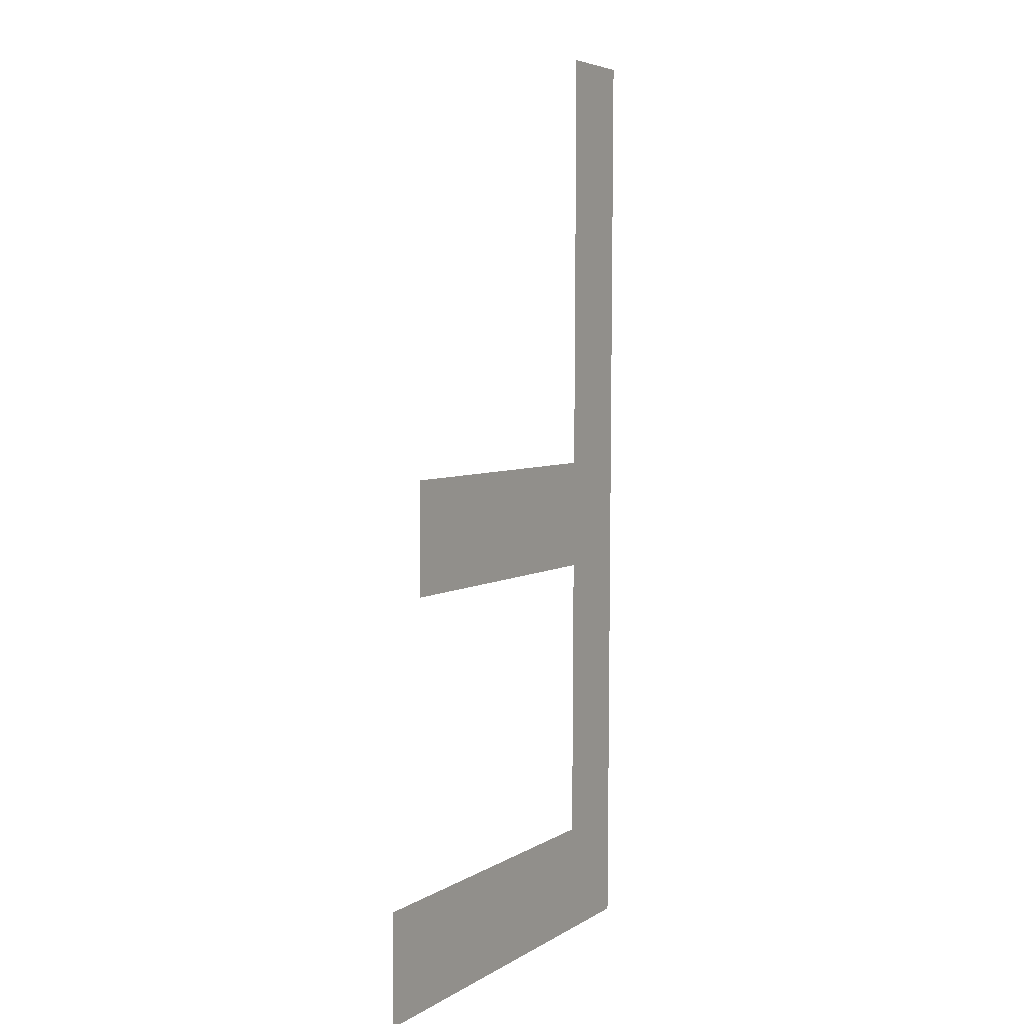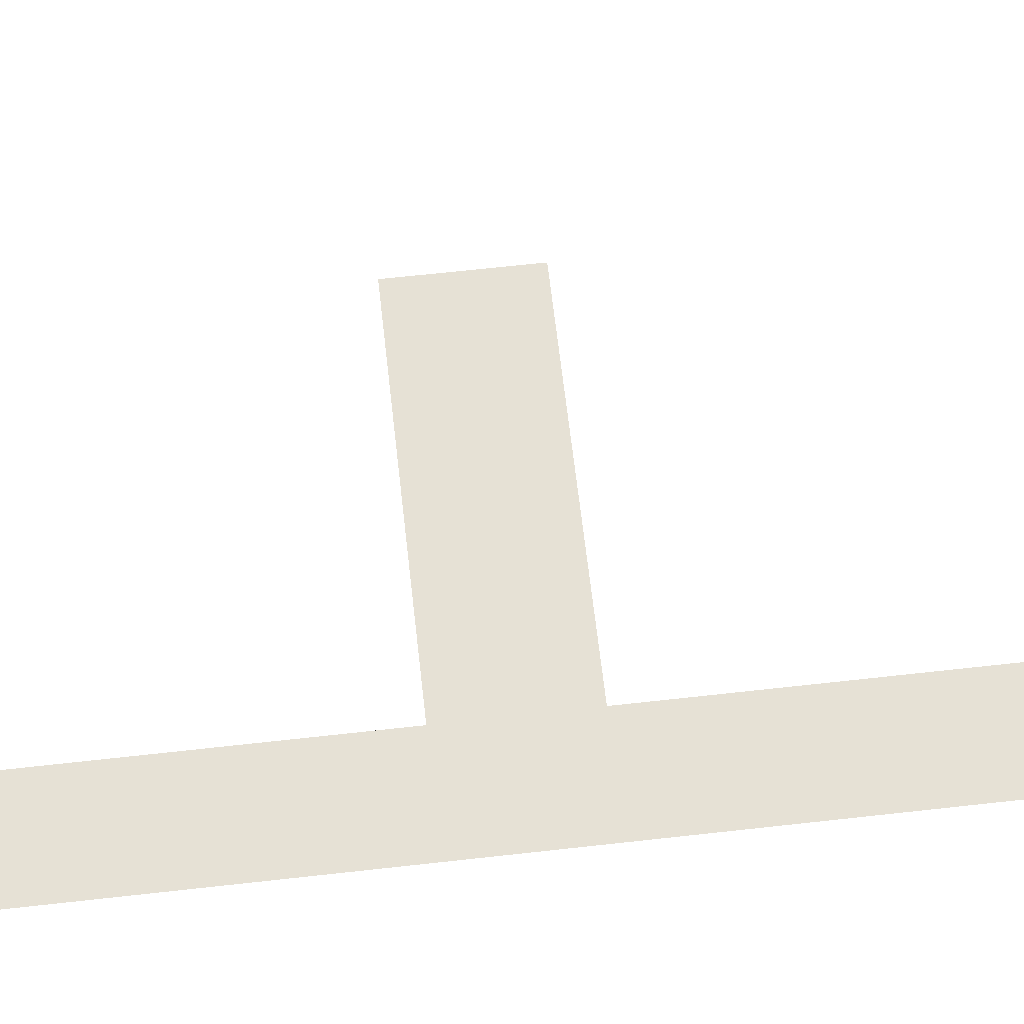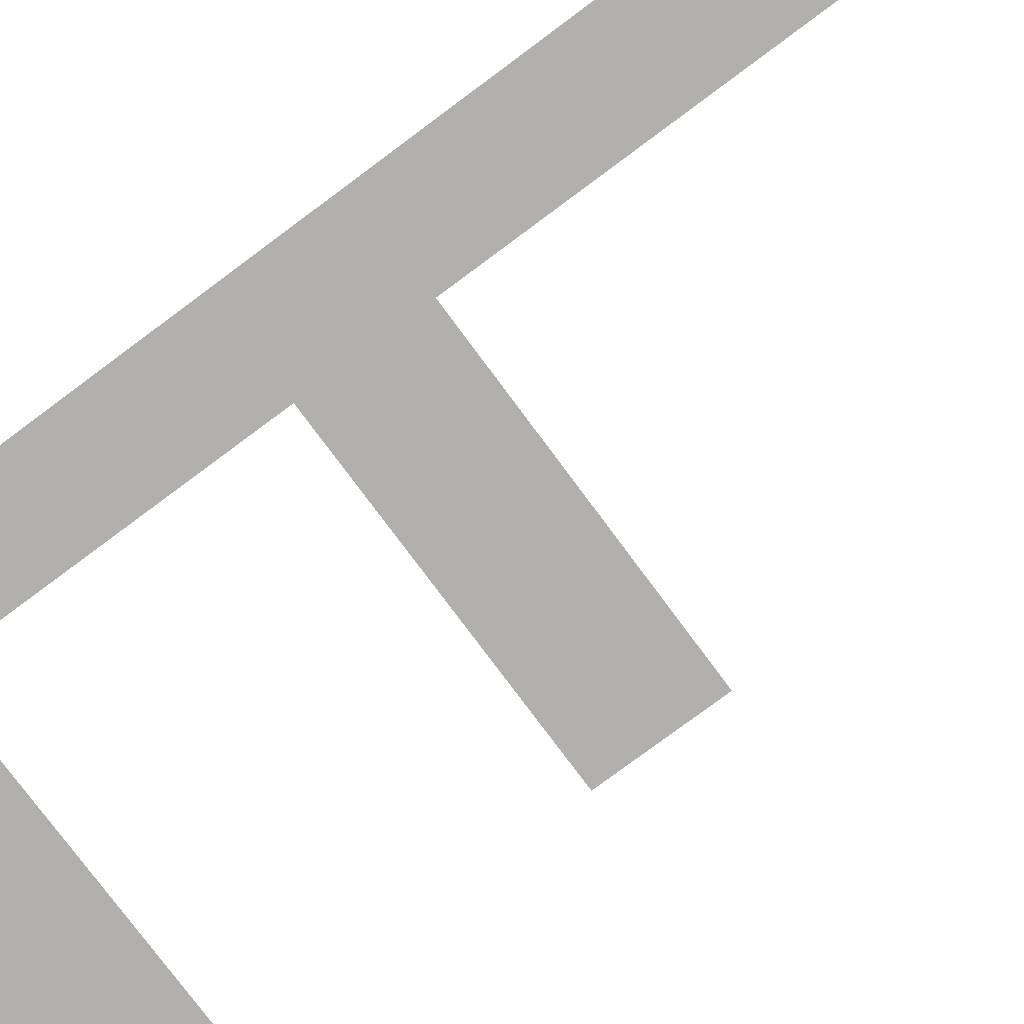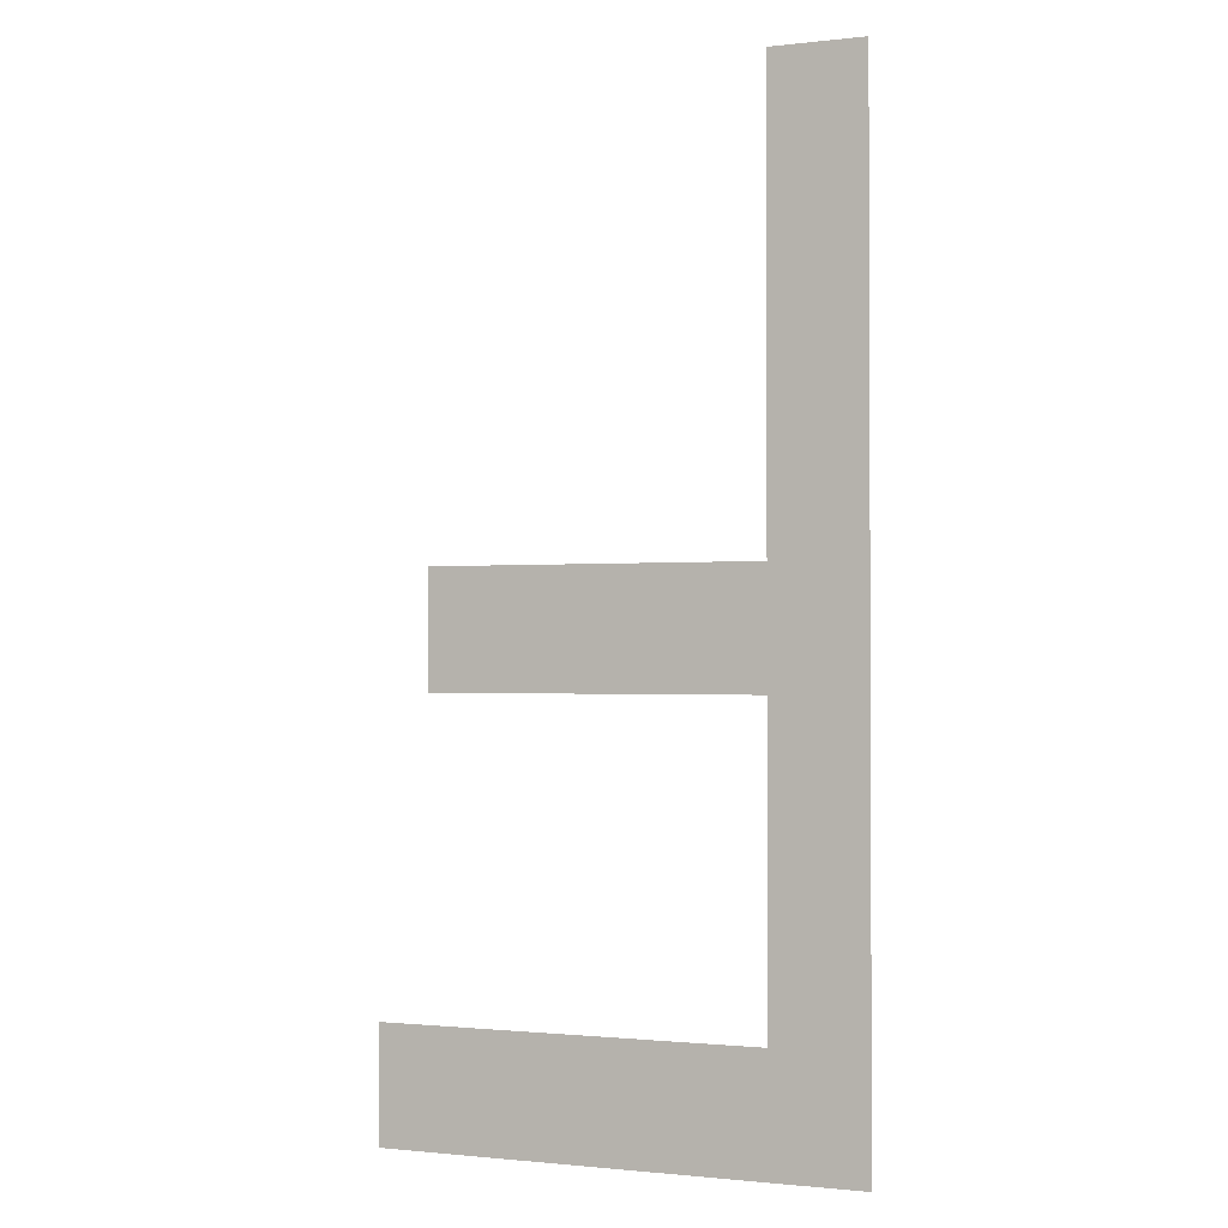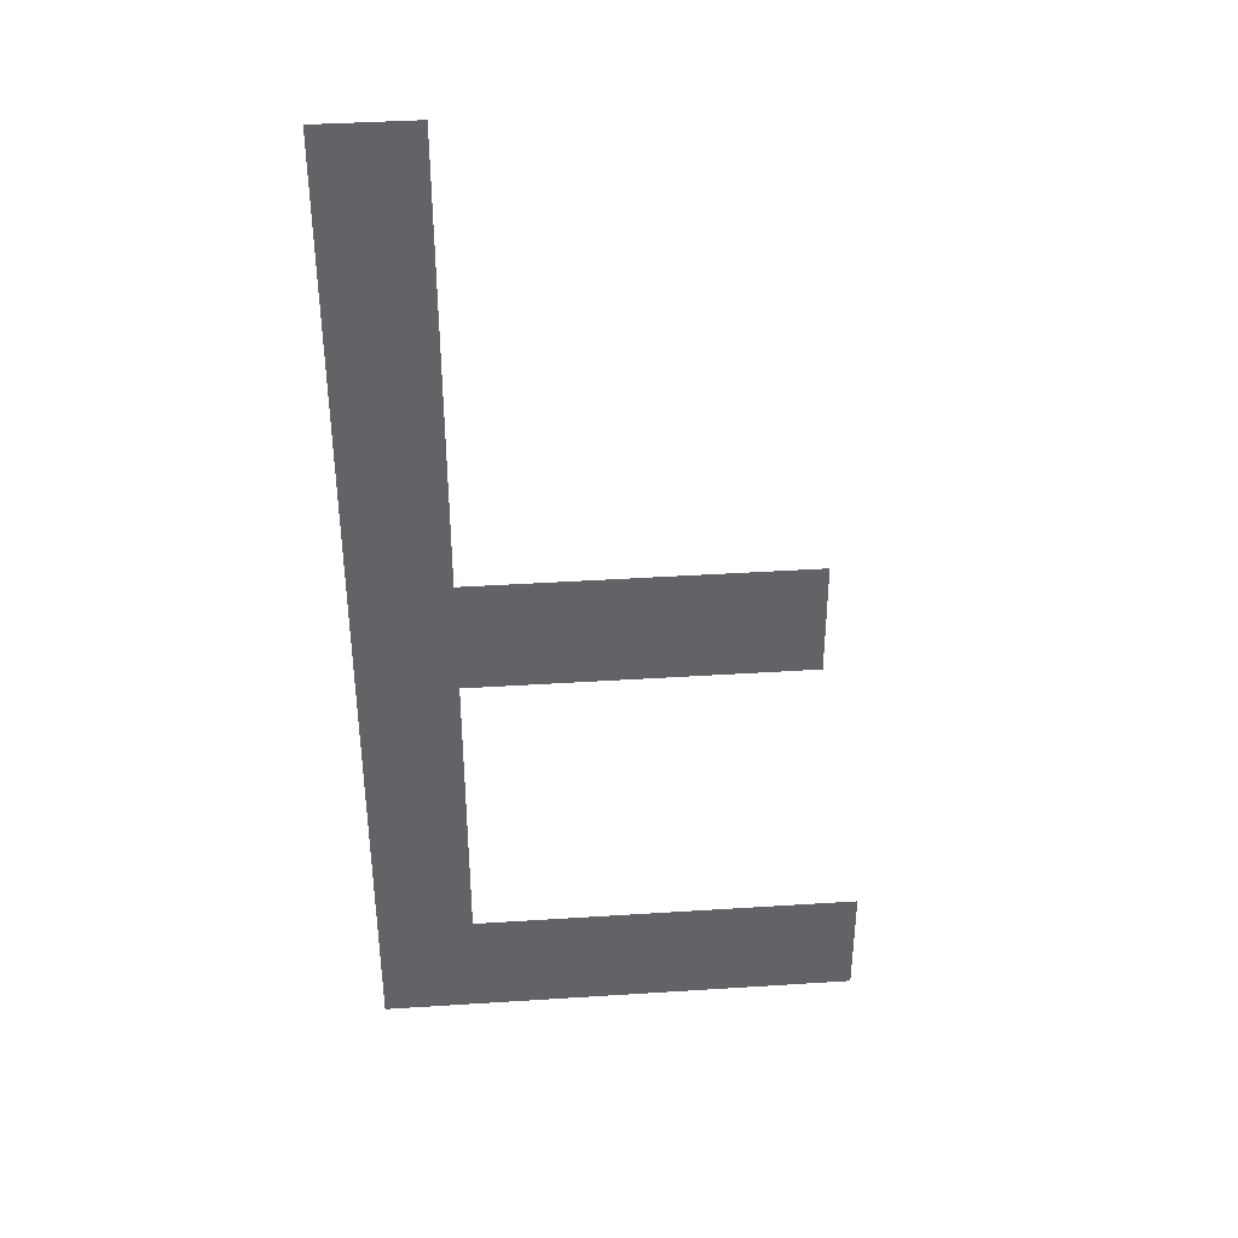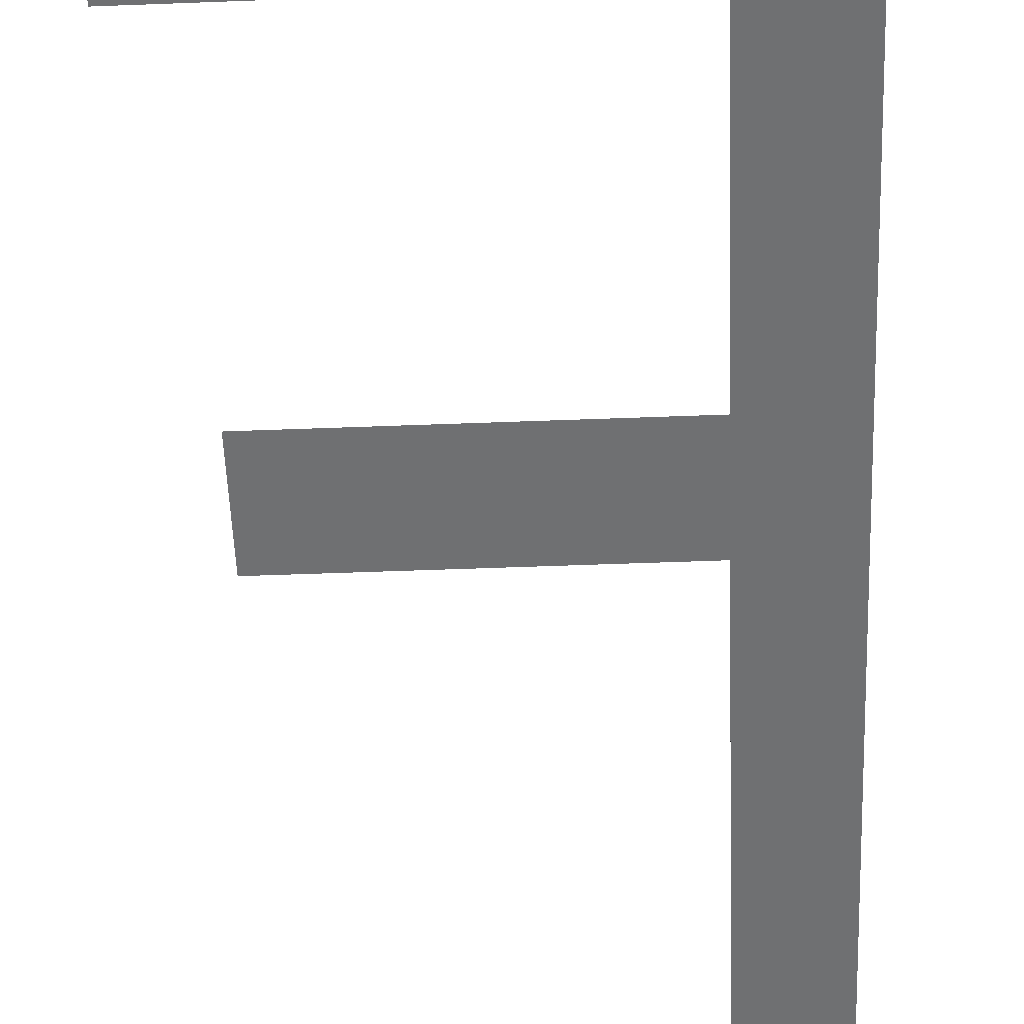
<metadata>
{"format":"obj","ext":"obj","renderer":"f3d","projection":"perspective","resolution":1024,"background":"white","views":[{"elev":4.9,"azim":119.2,"up":"+Z"},{"elev":64.5,"azim":-96.4,"up":"+Y"},{"elev":-78.0,"azim":-53.4,"up":"+Y"},{"elev":-1.0,"azim":-157.4,"up":"+Z"},{"elev":39.5,"azim":-4.6,"up":"+Z"},{"elev":-55.1,"azim":-177.7,"up":"+Y"}]}
</metadata>
<code>
o mesh24/mesh24-geometry#mesh24-geometry
v -0.1826 -0.1681 0.05579
v -0.1807 -0.1681 0.05824
v -0.1826 -0.168 0.07657
v -0.1727 -0.1681 0.05579
v -0.1807 -0.168 0.07657
v -0.1727 -0.1681 0.05824
v -0.1807 -0.1681 0.06468
v -0.1807 -0.1681 0.06713
v -0.1738 -0.1681 0.06468
v -0.1738 -0.1681 0.06713
f 1 2 3
f 2 1 4
f 3 2 1
f 4 1 2
f 2 5 3
f 3 5 2
f 2 4 6
f 6 4 2
f 5 2 7
f 7 2 5
f 5 7 8
f 8 7 5
f 9 8 7
f 7 8 9
f 8 9 10
f 10 9 8

</code>
